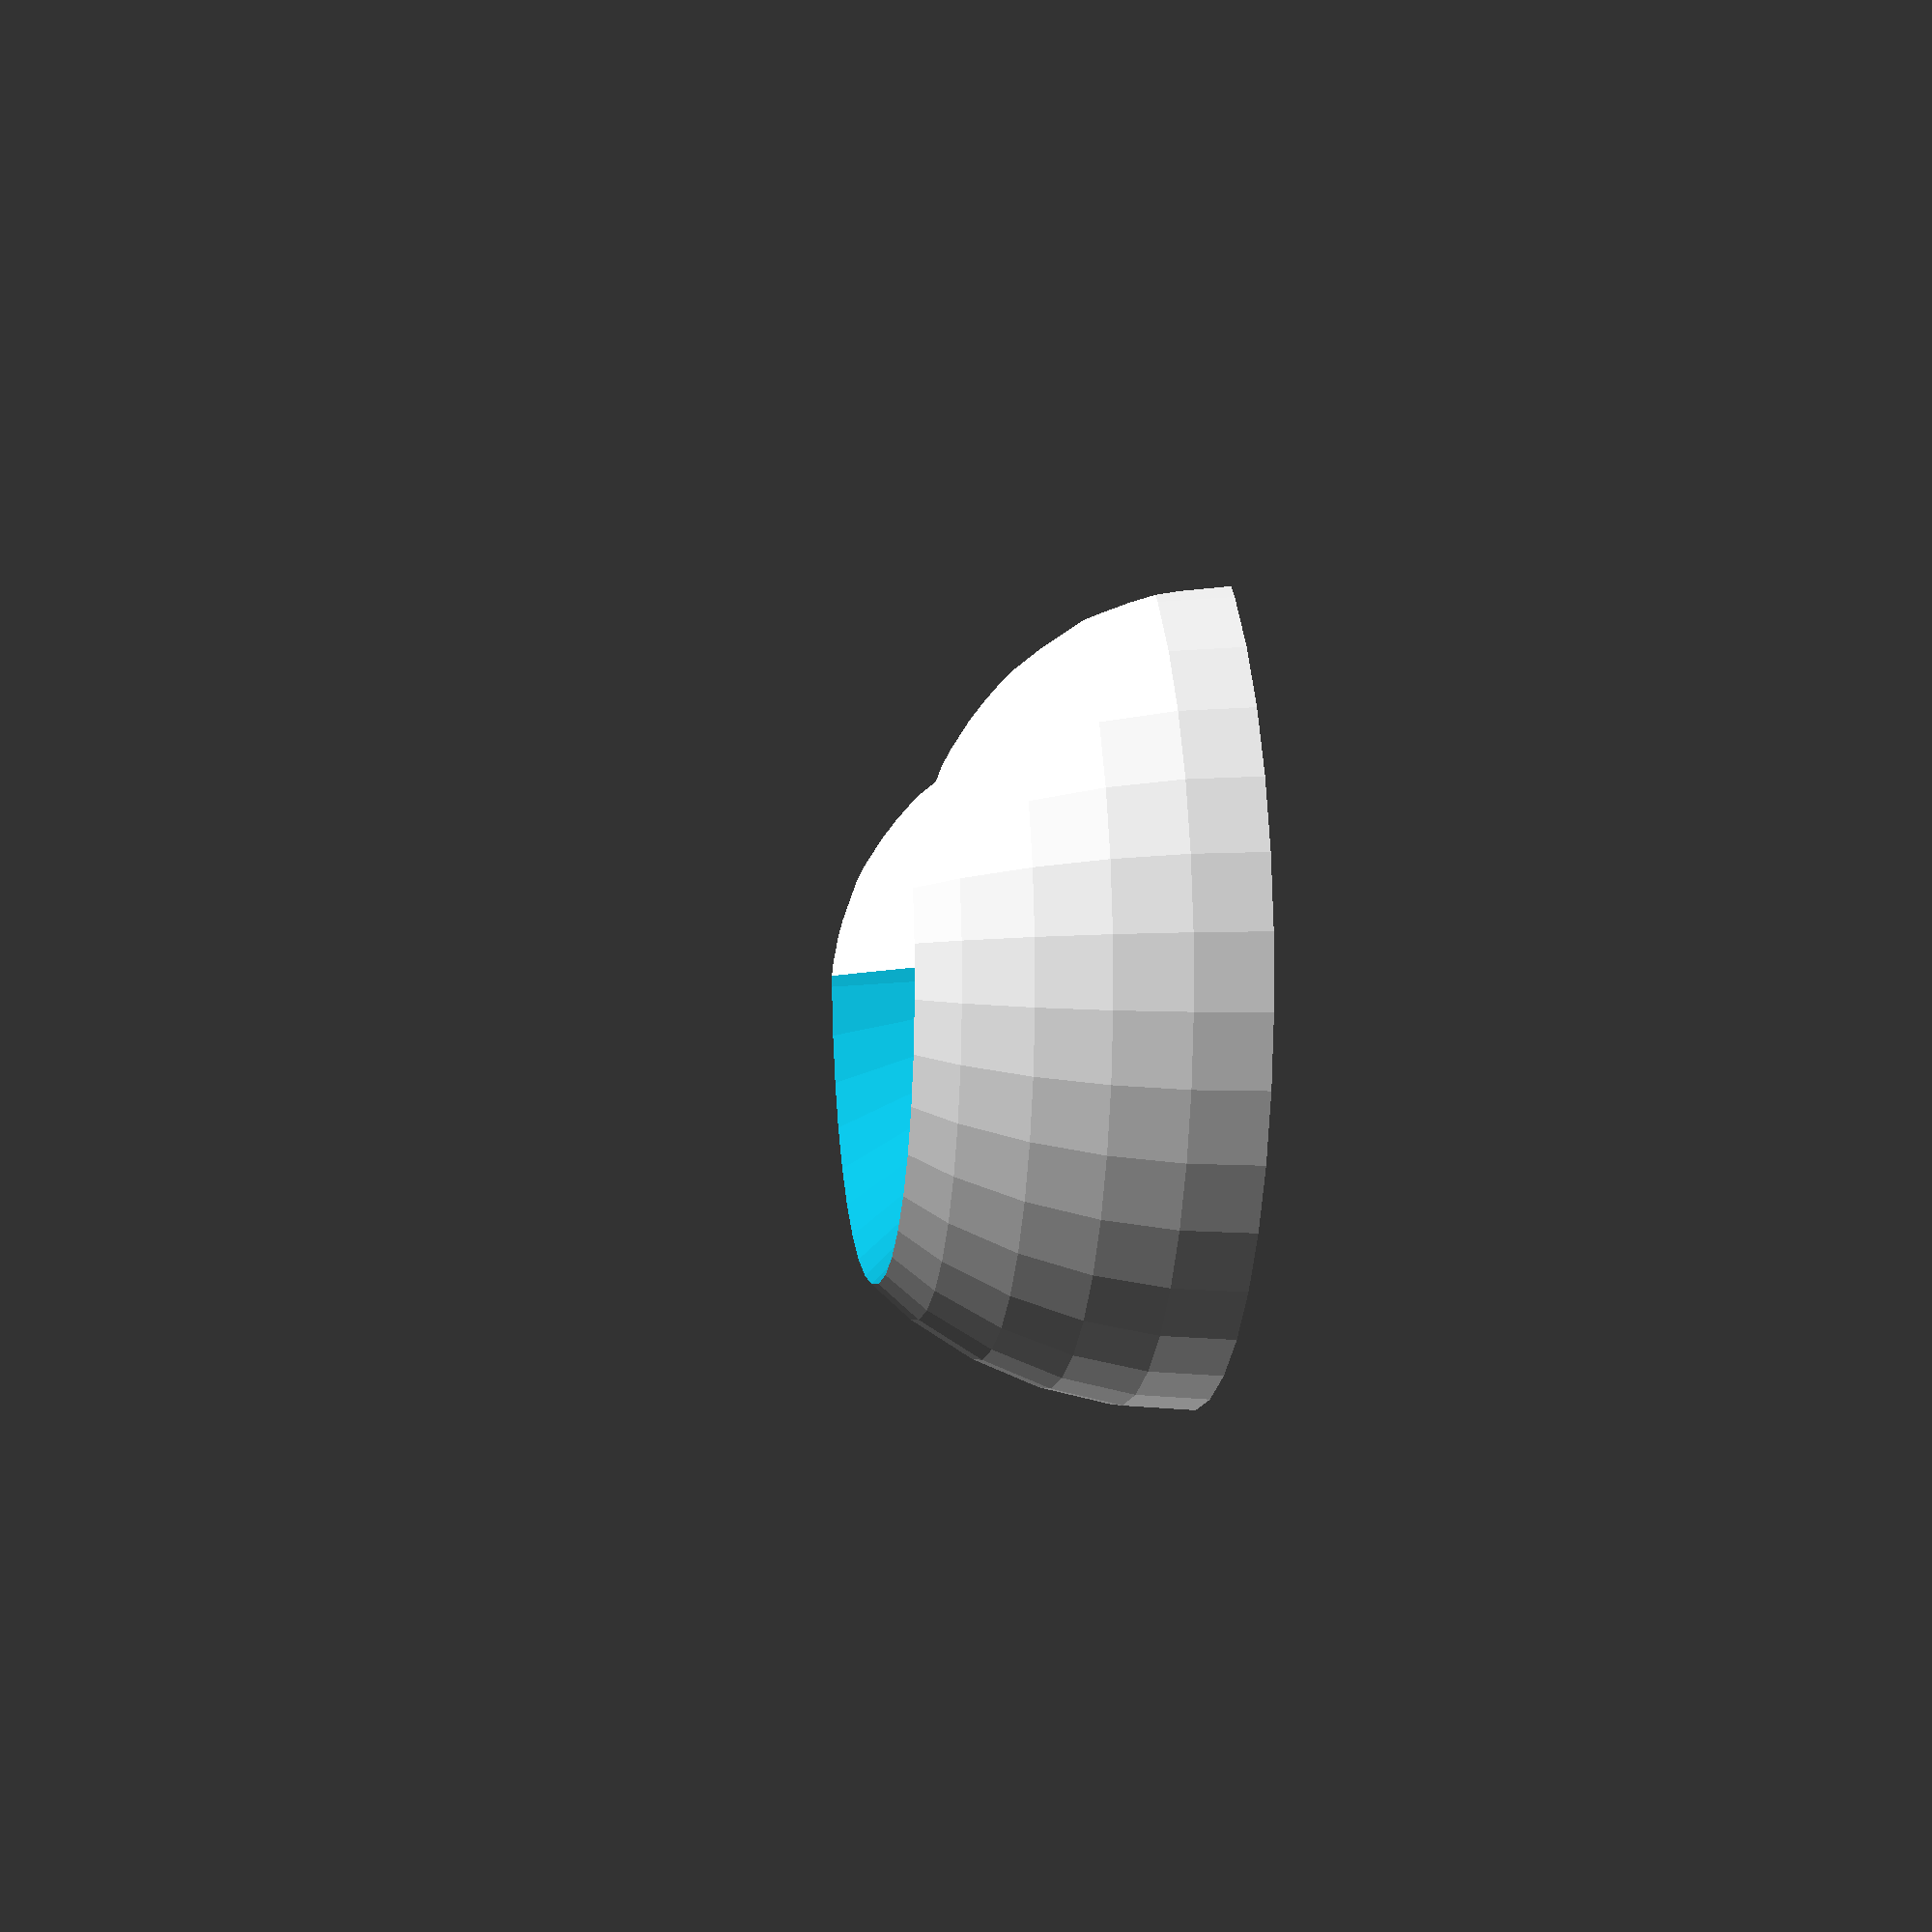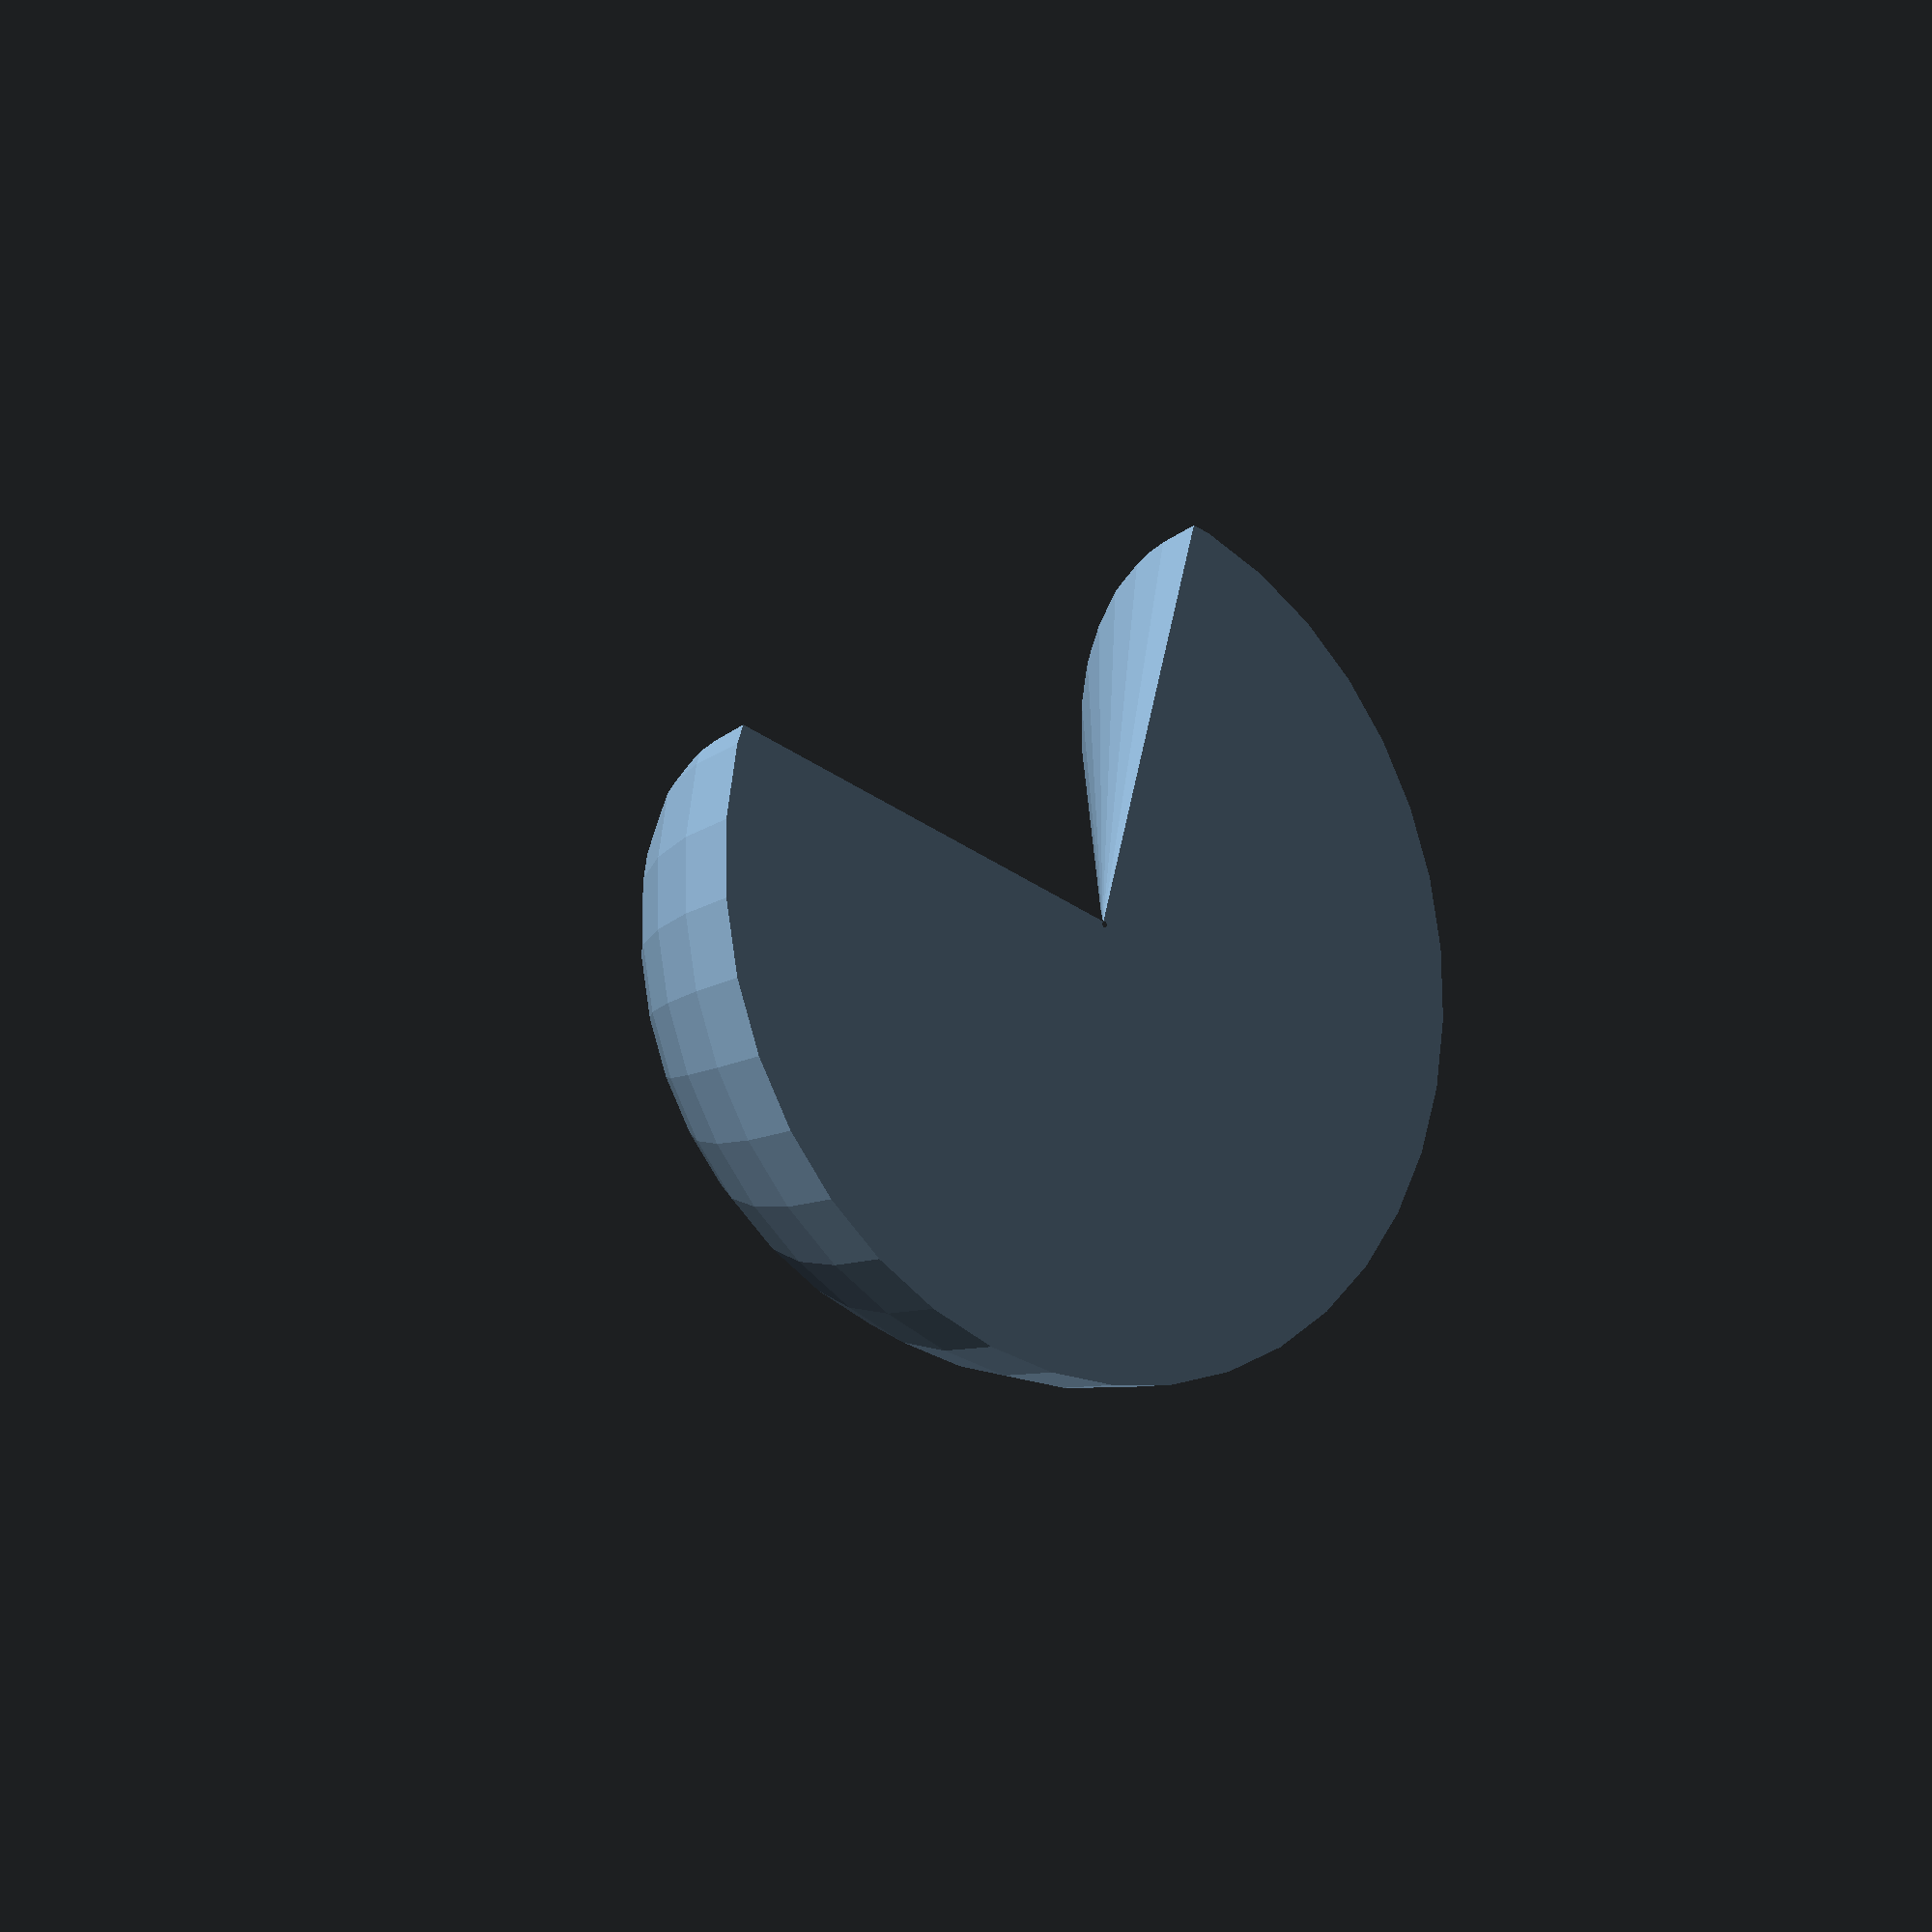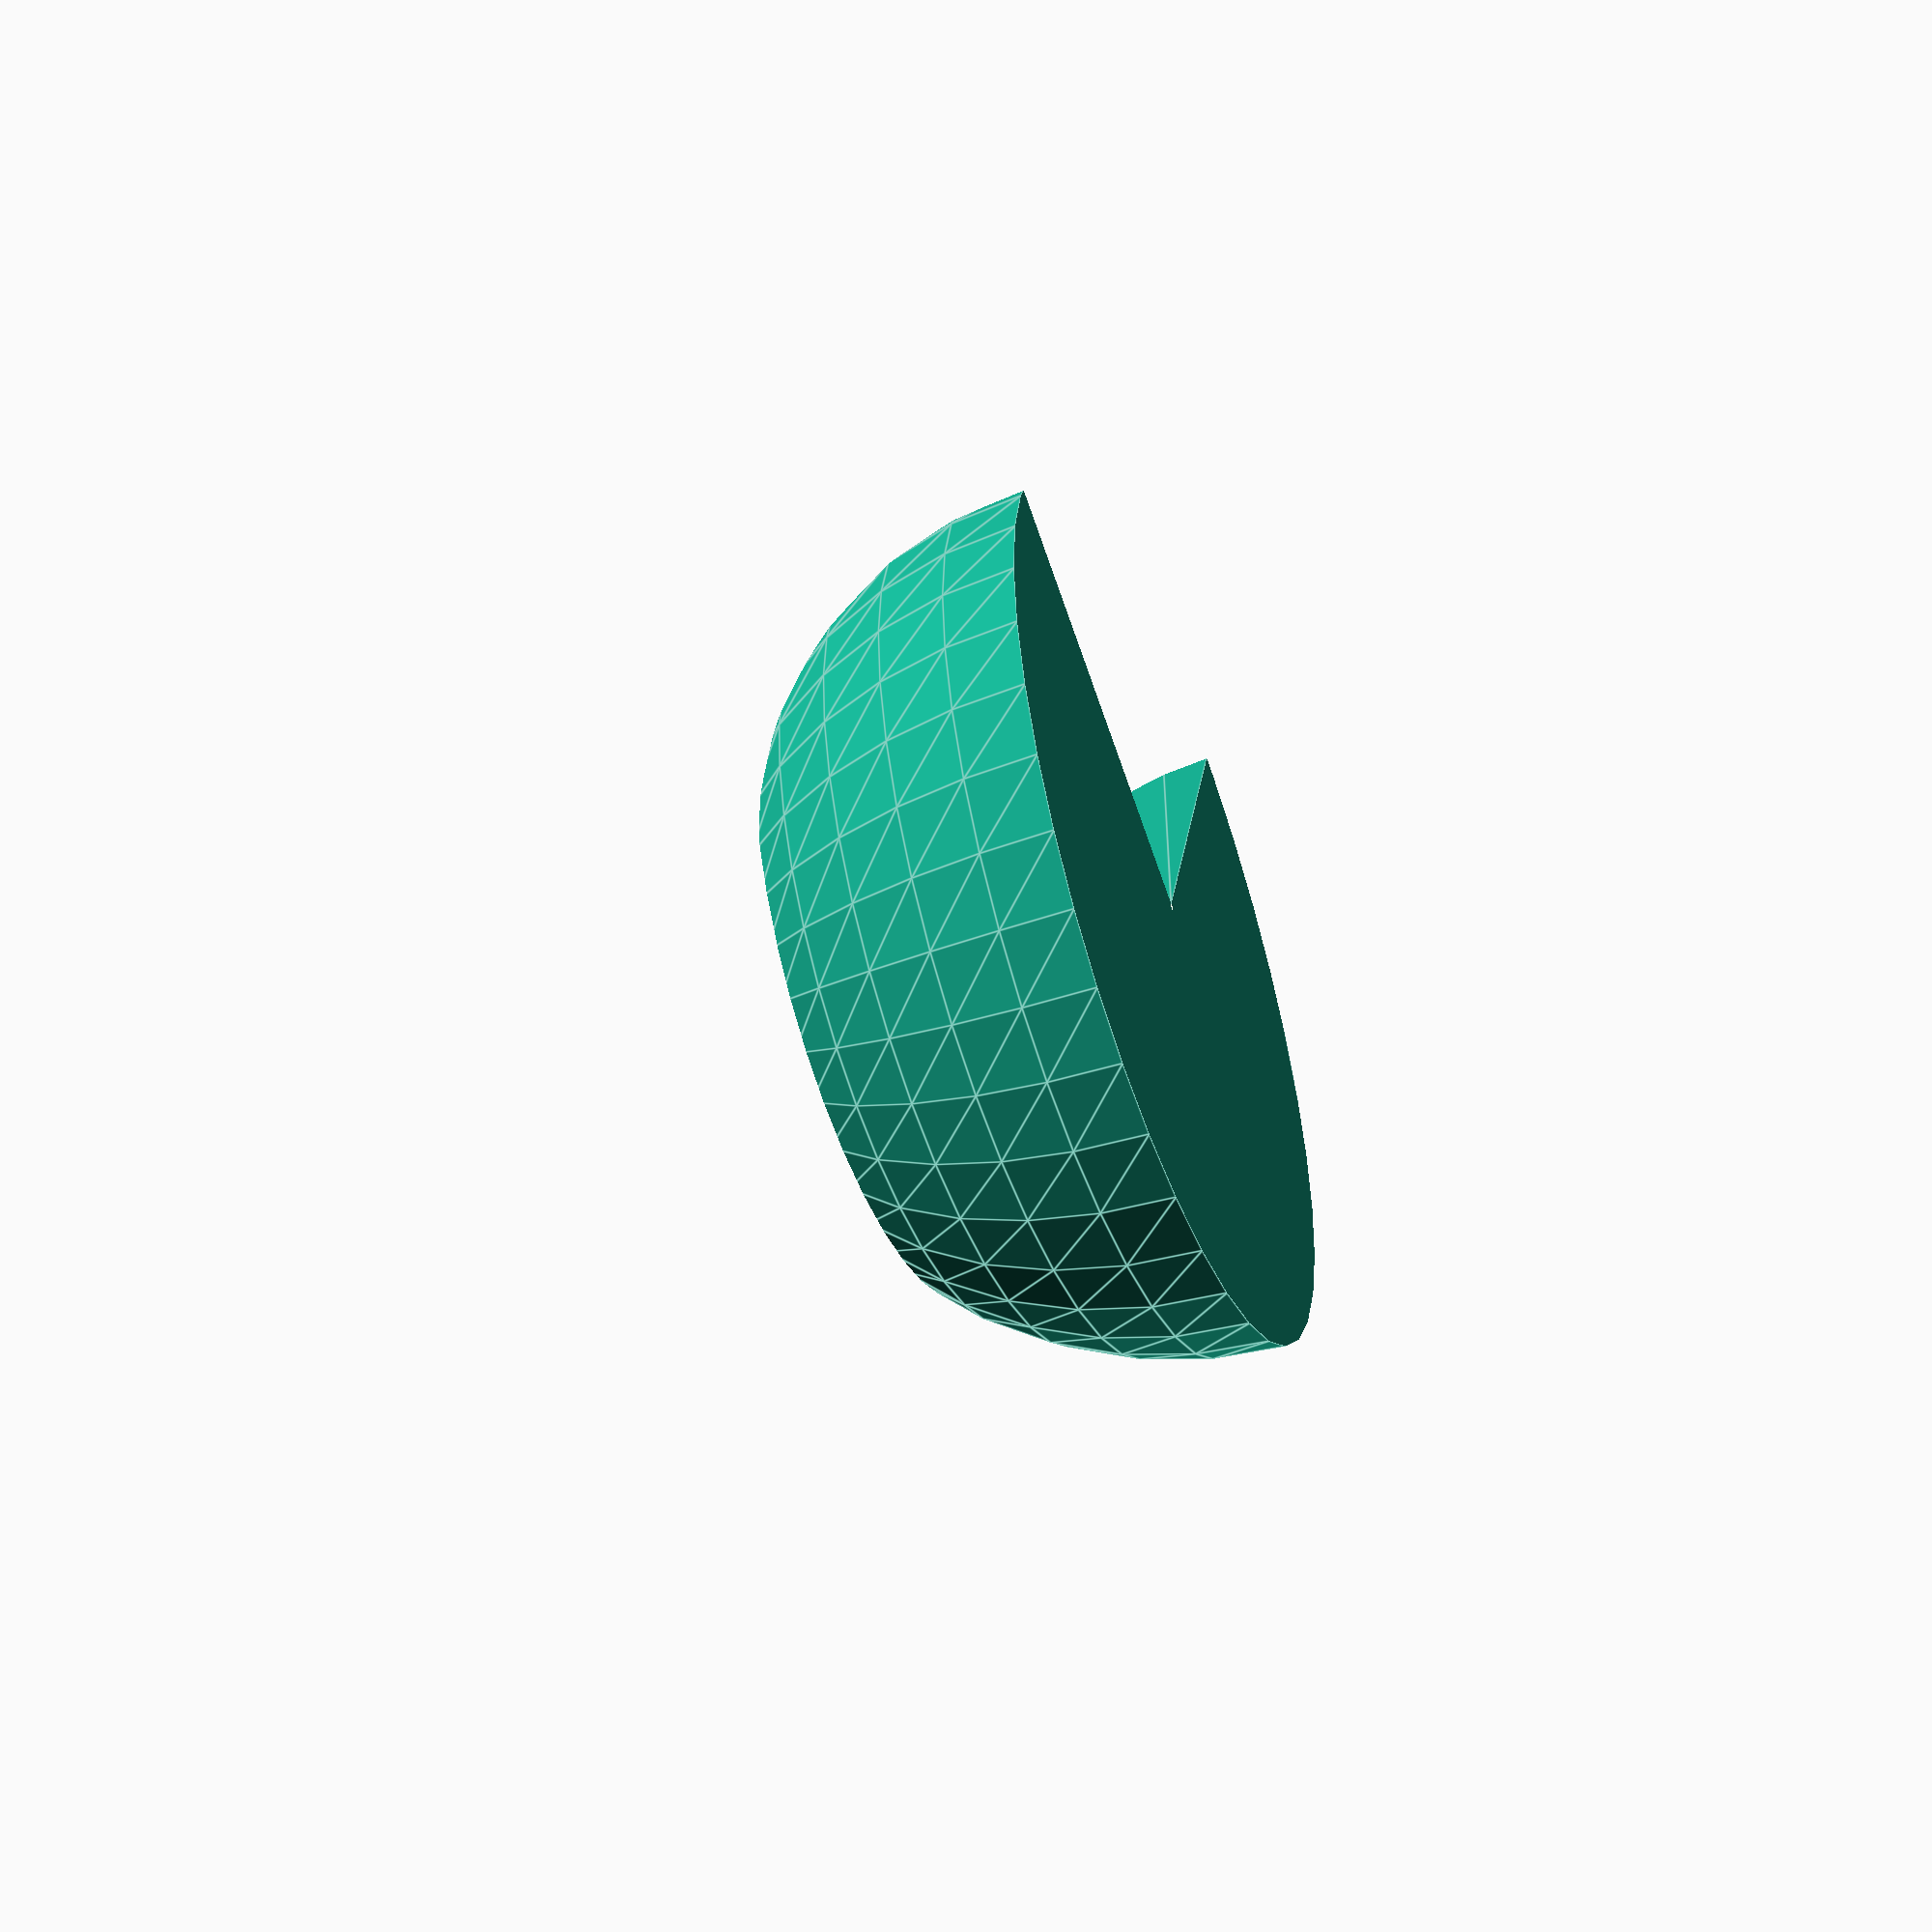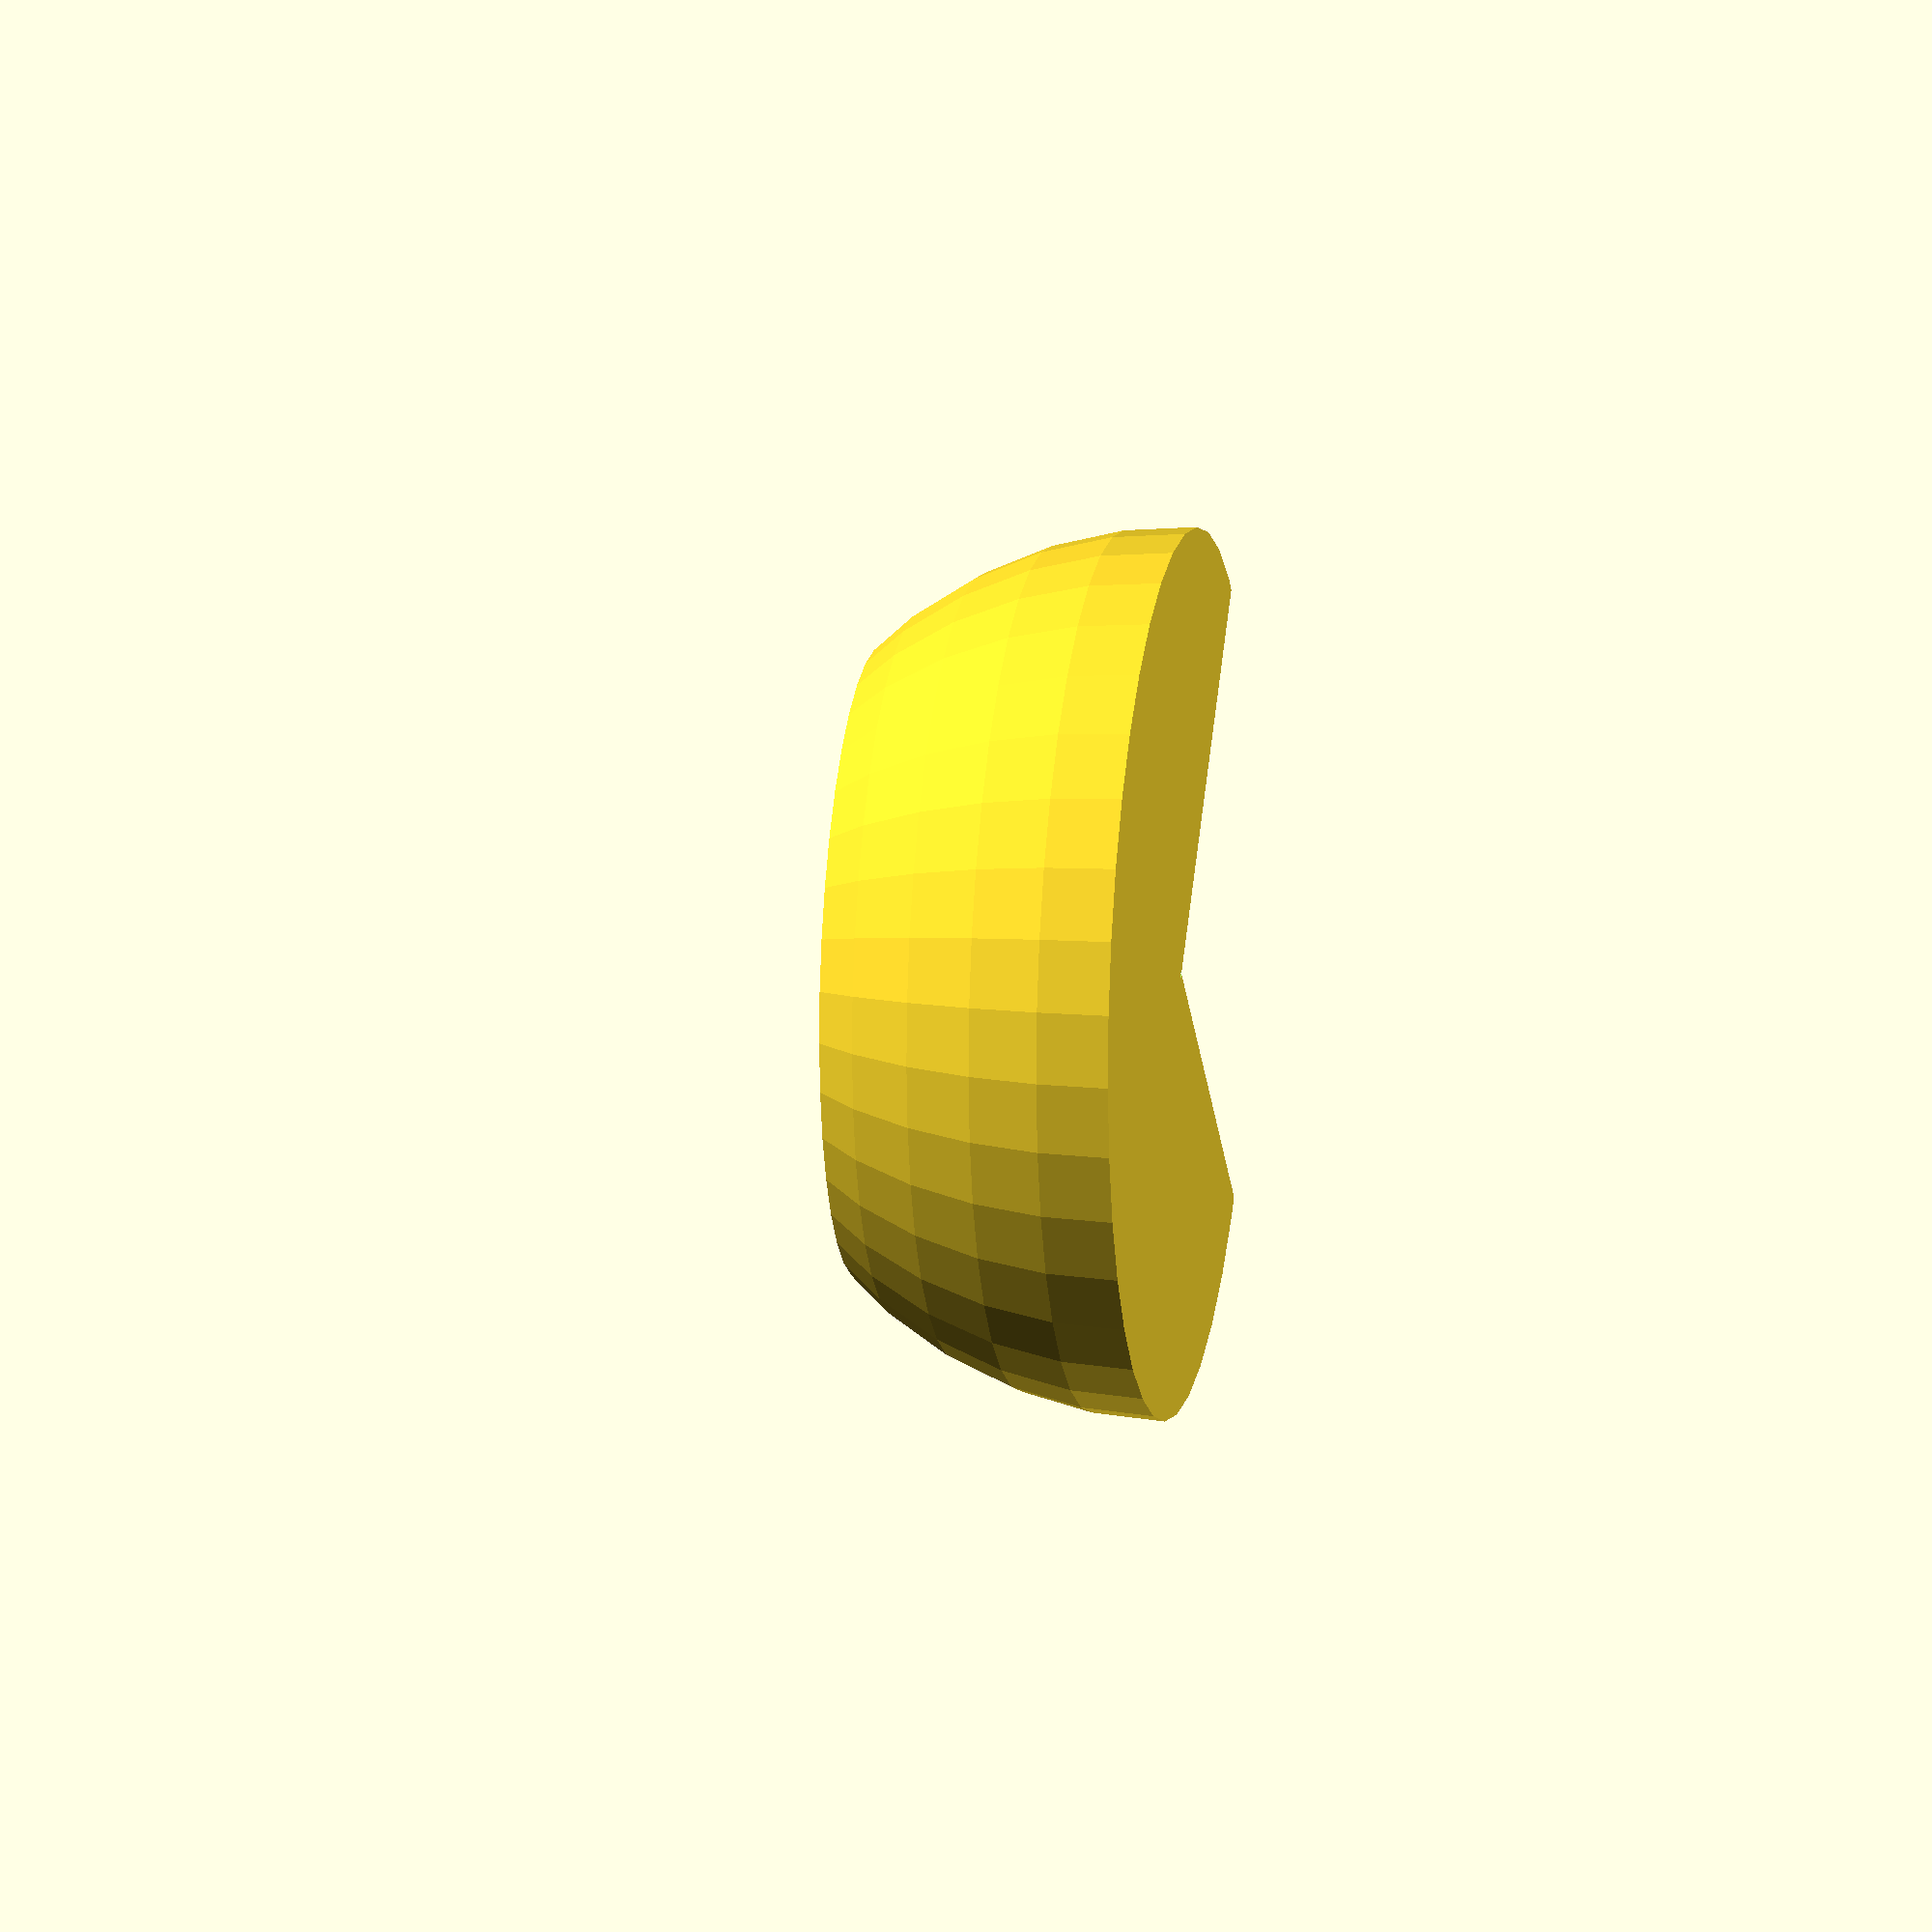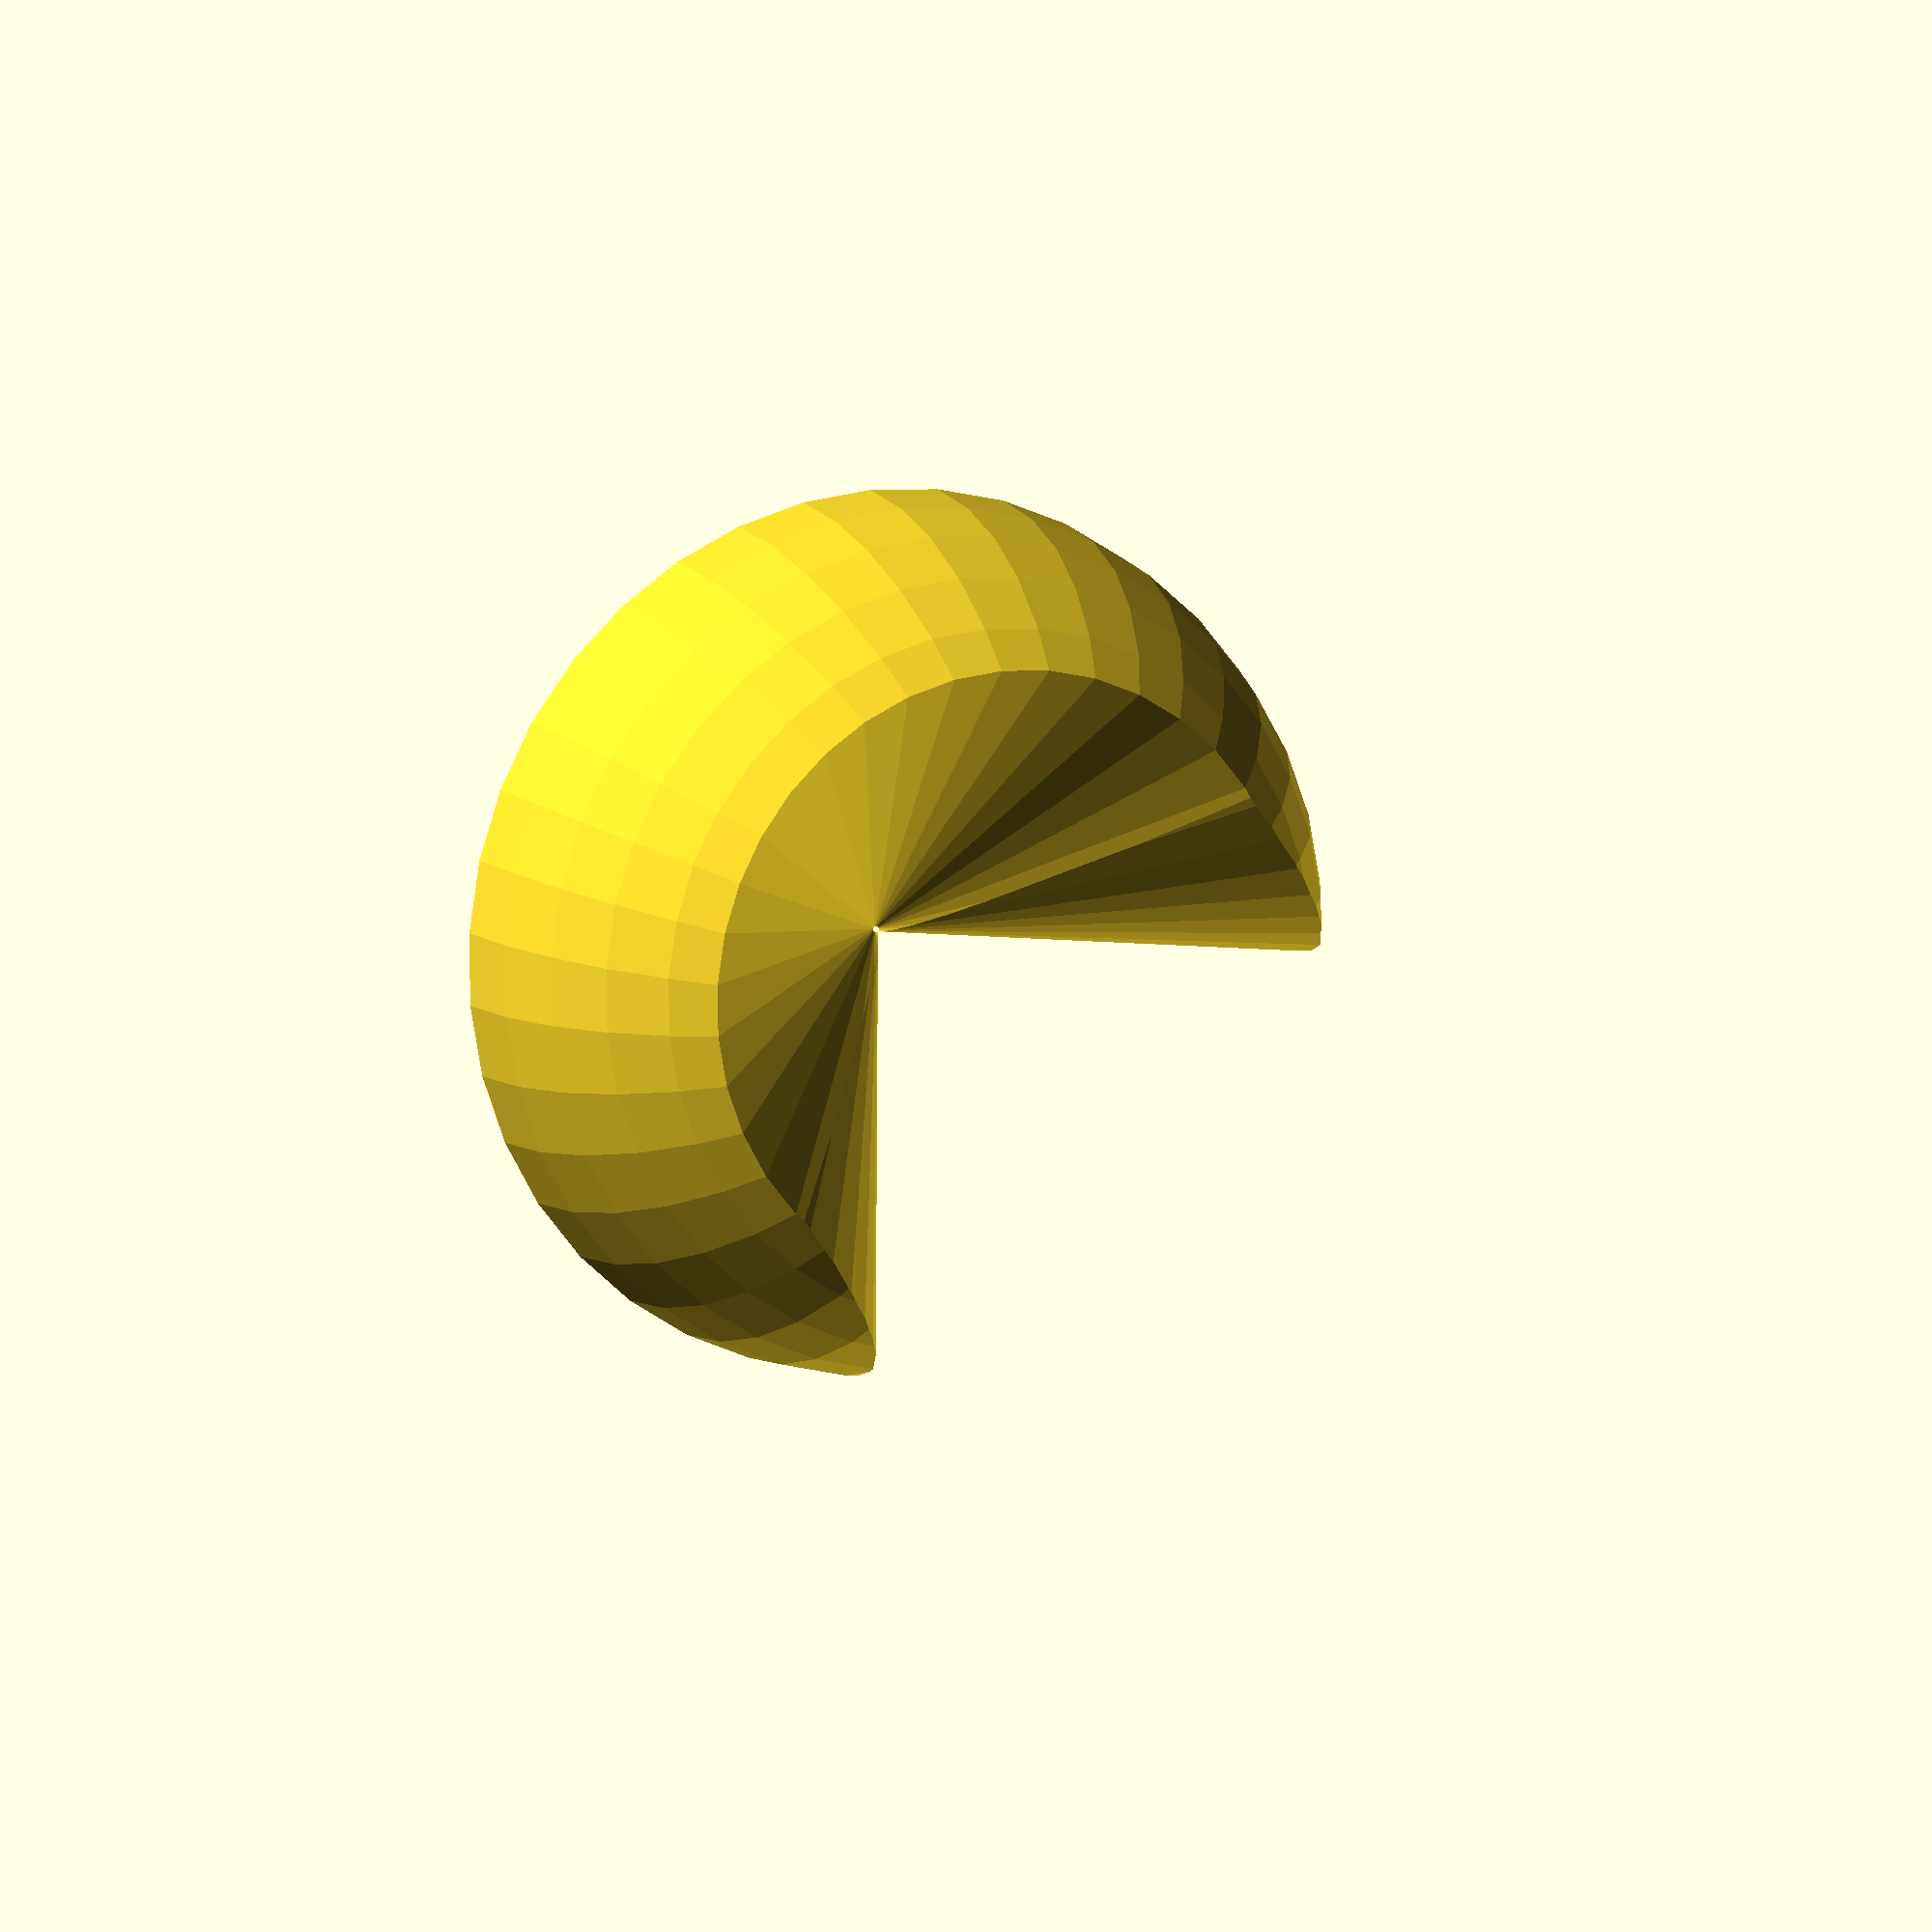
<openscad>
// Novel spherical bisections and quadrisections for OpenSCAD
// Scott Elliott - 2 May 2010
// NOTE: most cylinders and spheres include the $fa variable to increase resolution, at the expense of VERY LONG RENDER TIMES

// conetorus builds a donut-like shape, a sphere with cones removed on opposite sides.
// A 'perfect' part would use a cone whose max radius equals the sphere radius, but I deviated slightly to create a 'grip' between pieces
// Peter Villano 2 September 2021
// Fixed bugs, improved formatting, changed representation of tolerances
$fa = .01;
$fs = $preview ? 5 : 1;
slop = .2;

module conetorus(radius) {
	difference() {
        sphere(r=radius);
		cylinder(h=radius, r1=slop, r2=radius+slop); // upper cone removal
		rotate([180,0,0])
            cylinder(h=radius, r1=slop, r2=radius+slop); // lower cone removal
		cylinder(r=slop,h=radius, center=true, $fn=ceil(radius*2*PI/$fs)); // protect mesh between the cones (to avoid 0-height mesh between them)
	}
}

// demisphere builds 1 spheric bisection, two halves that snap together
module demisphere(radius) {
	difference() { conetorus(radius);
		rotate([90,0,0]) intersection() { 
			conetorus(radius+1); 
			translate([radius,0,0]) cube(size=radius*2,center=true);
		}
	}
}

// hemidemisphere builds 1 spheric quadrisection by cutting each demisphere in half, four quarters that snap together
module hemidemisphere(radius) {
	intersection() {
        demisphere(radius);
        translate([0,0,radius+slop])
            cube(size=(radius+slop)*2, center=true);
    } // top half only
}

// hollowhemidemisphere digs a hollow channel out of the back of a hemidemisphere.
// these parts are stackable and conserve material, but include a 45-degree overhang
module hollowhemidemisphere(radius, offset) {
	difference() {
		hemidemisphere(radius);
		translate([0,0,-offset])
            hemidemisphere(radius);
	}
}

//demisphere(24);
hemidemisphere(30);
//hollowhemidemisphere(24, 7);
</openscad>
<views>
elev=177.7 azim=79.1 roll=98.6 proj=p view=wireframe
elev=193.5 azim=119.2 roll=37.9 proj=p view=solid
elev=49.1 azim=294.4 roll=110.8 proj=p view=edges
elev=166.5 azim=1.5 roll=80.6 proj=o view=wireframe
elev=169.3 azim=231.3 roll=204.4 proj=o view=wireframe
</views>
